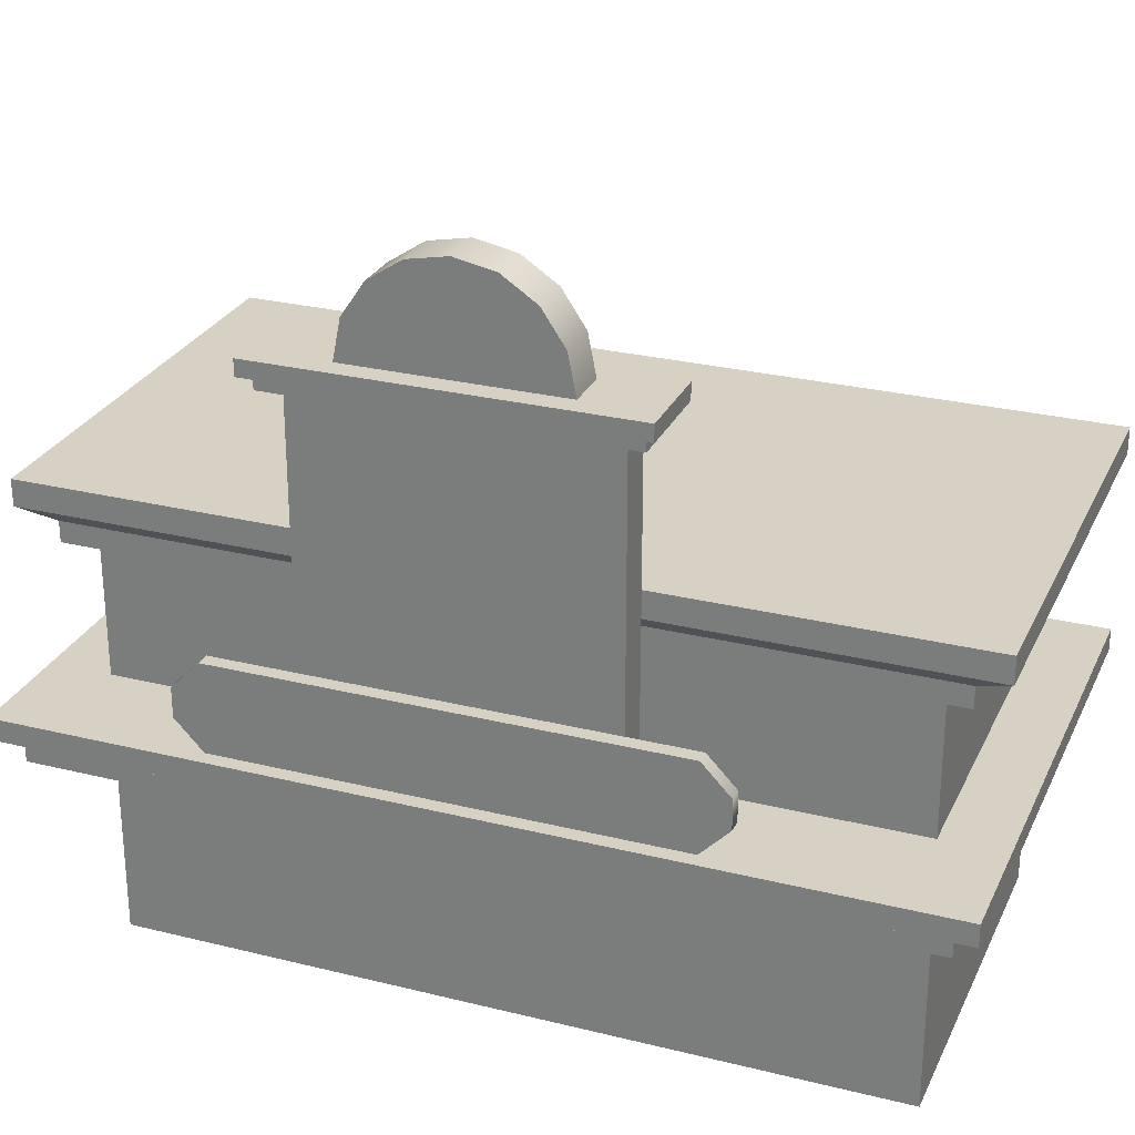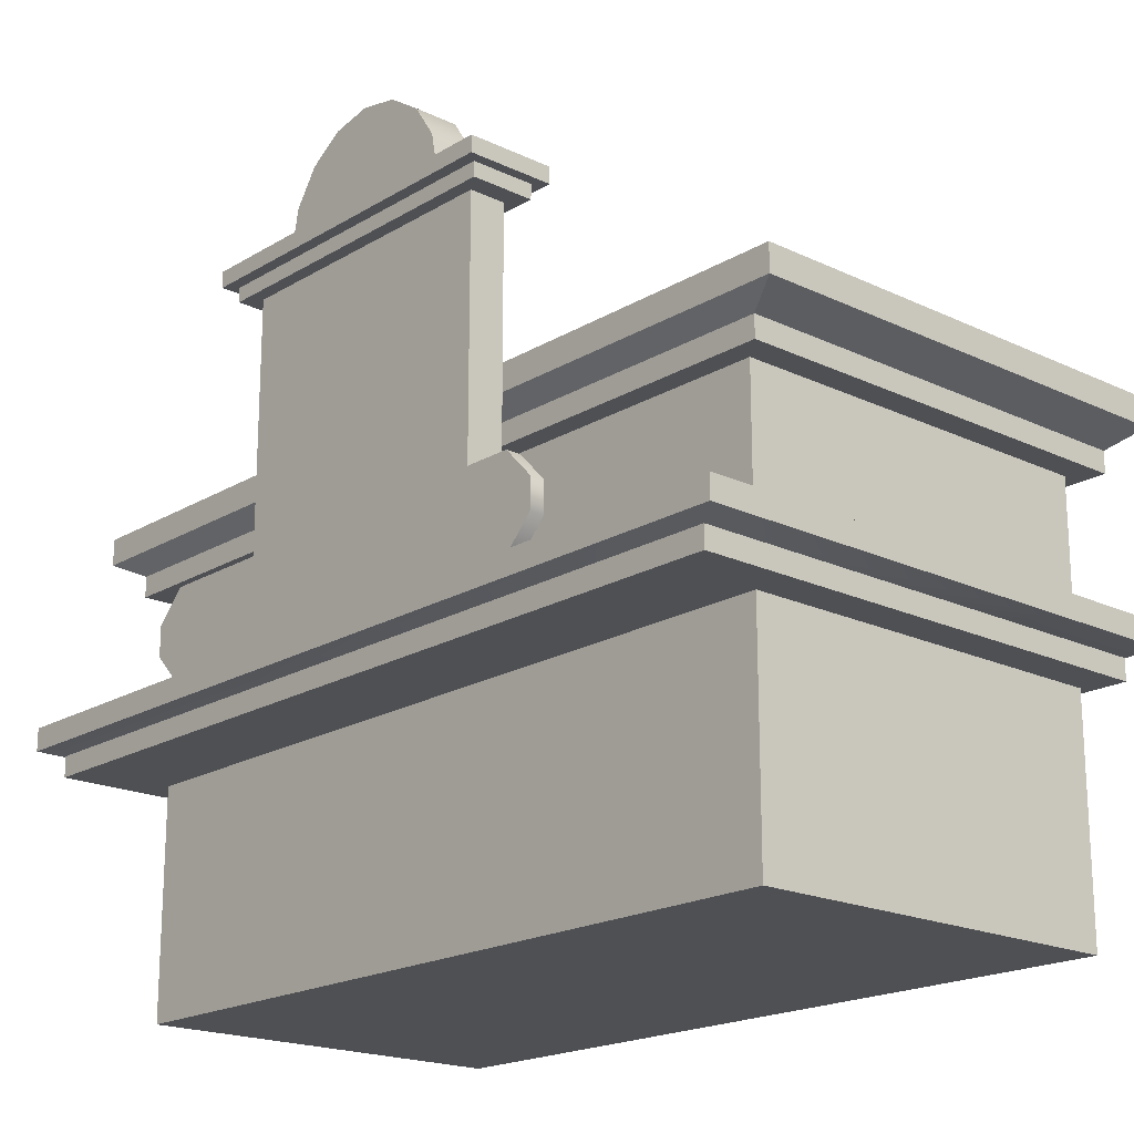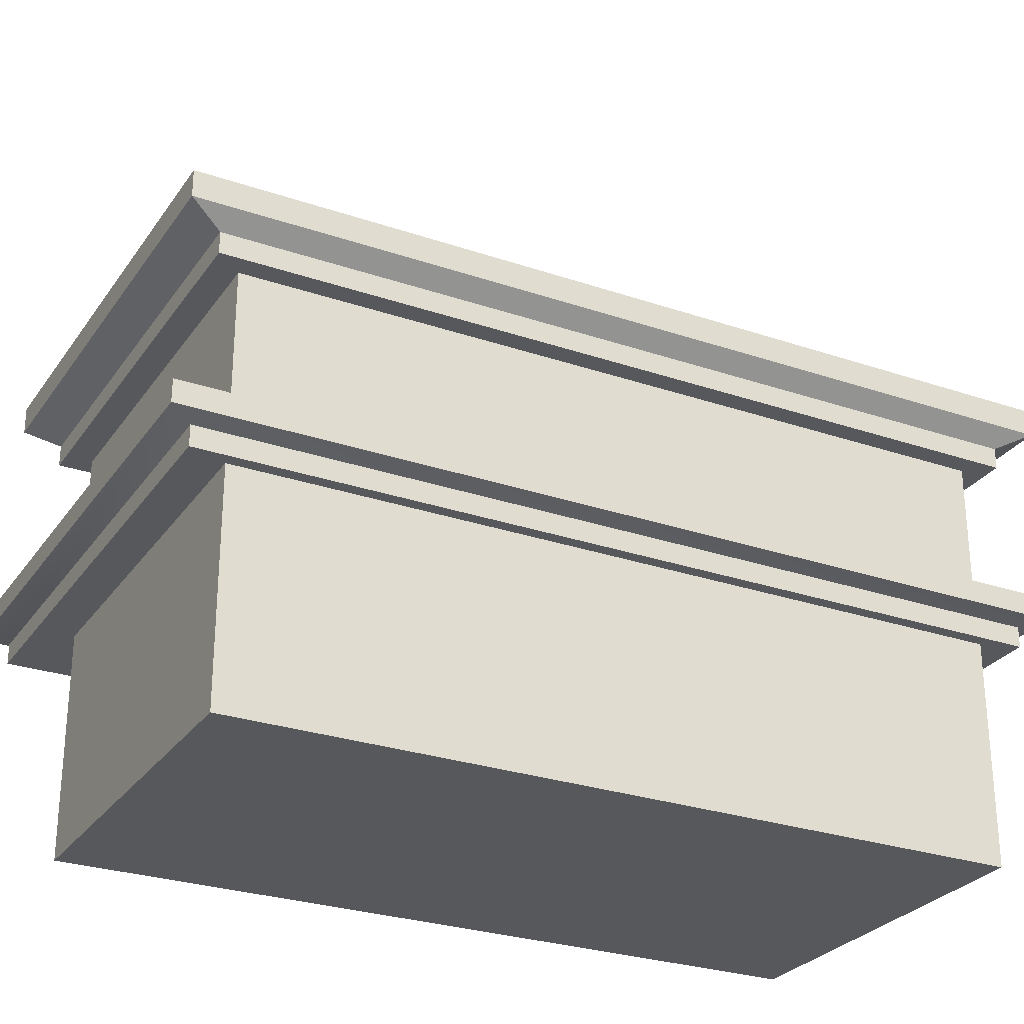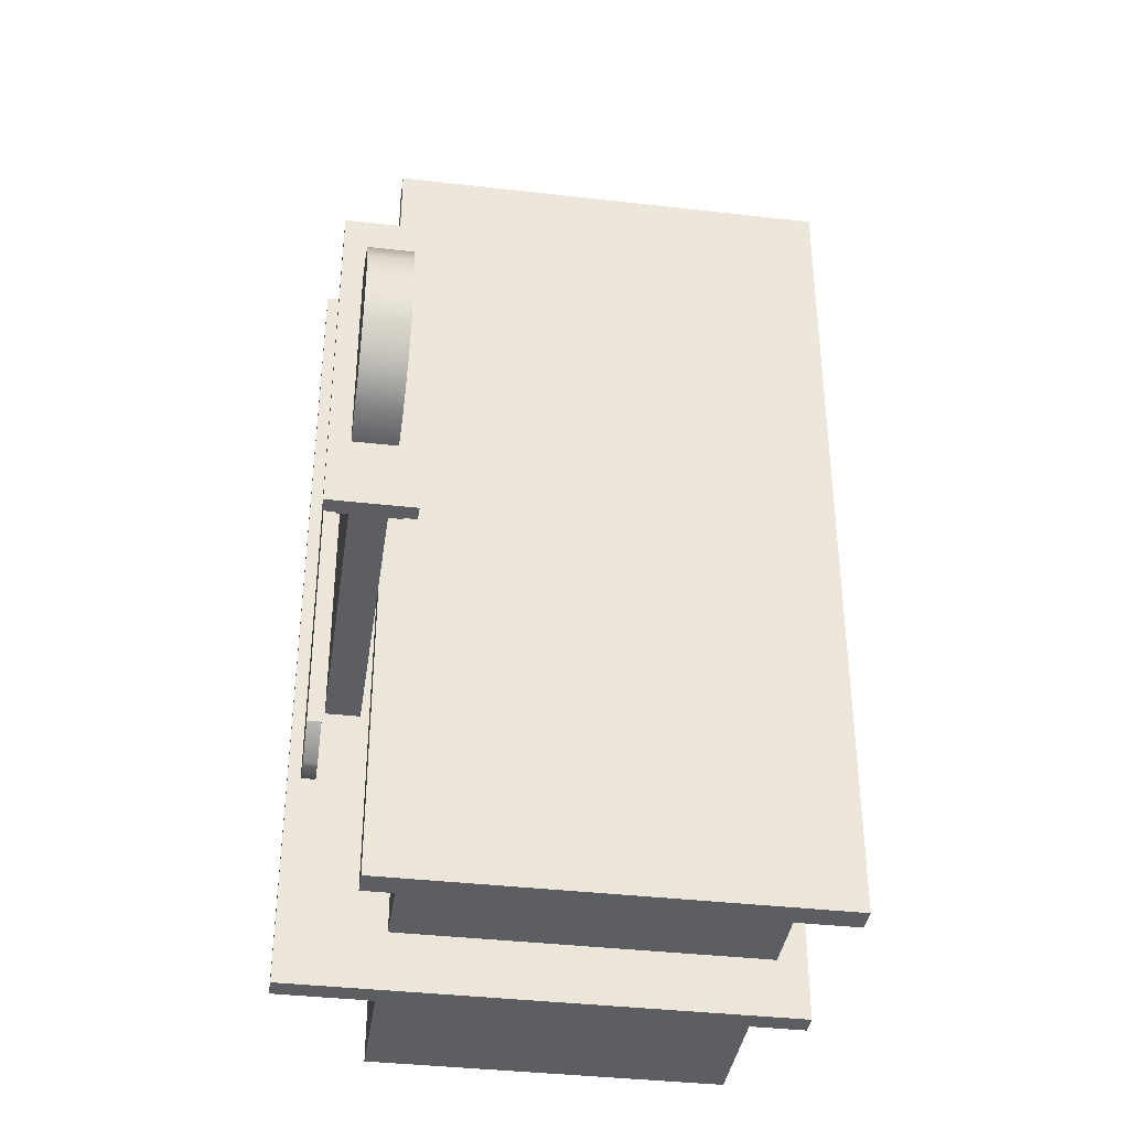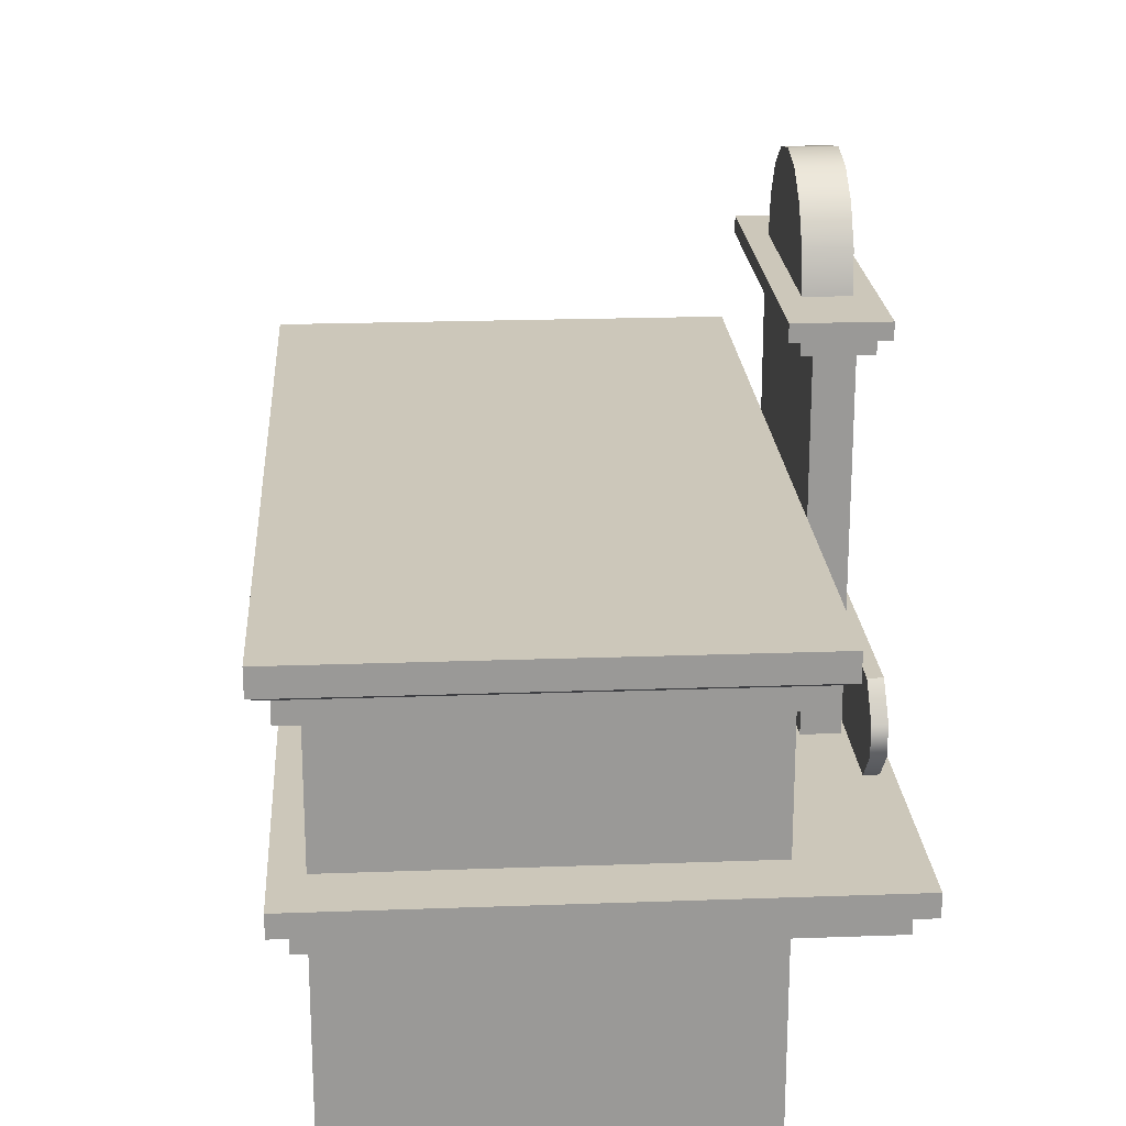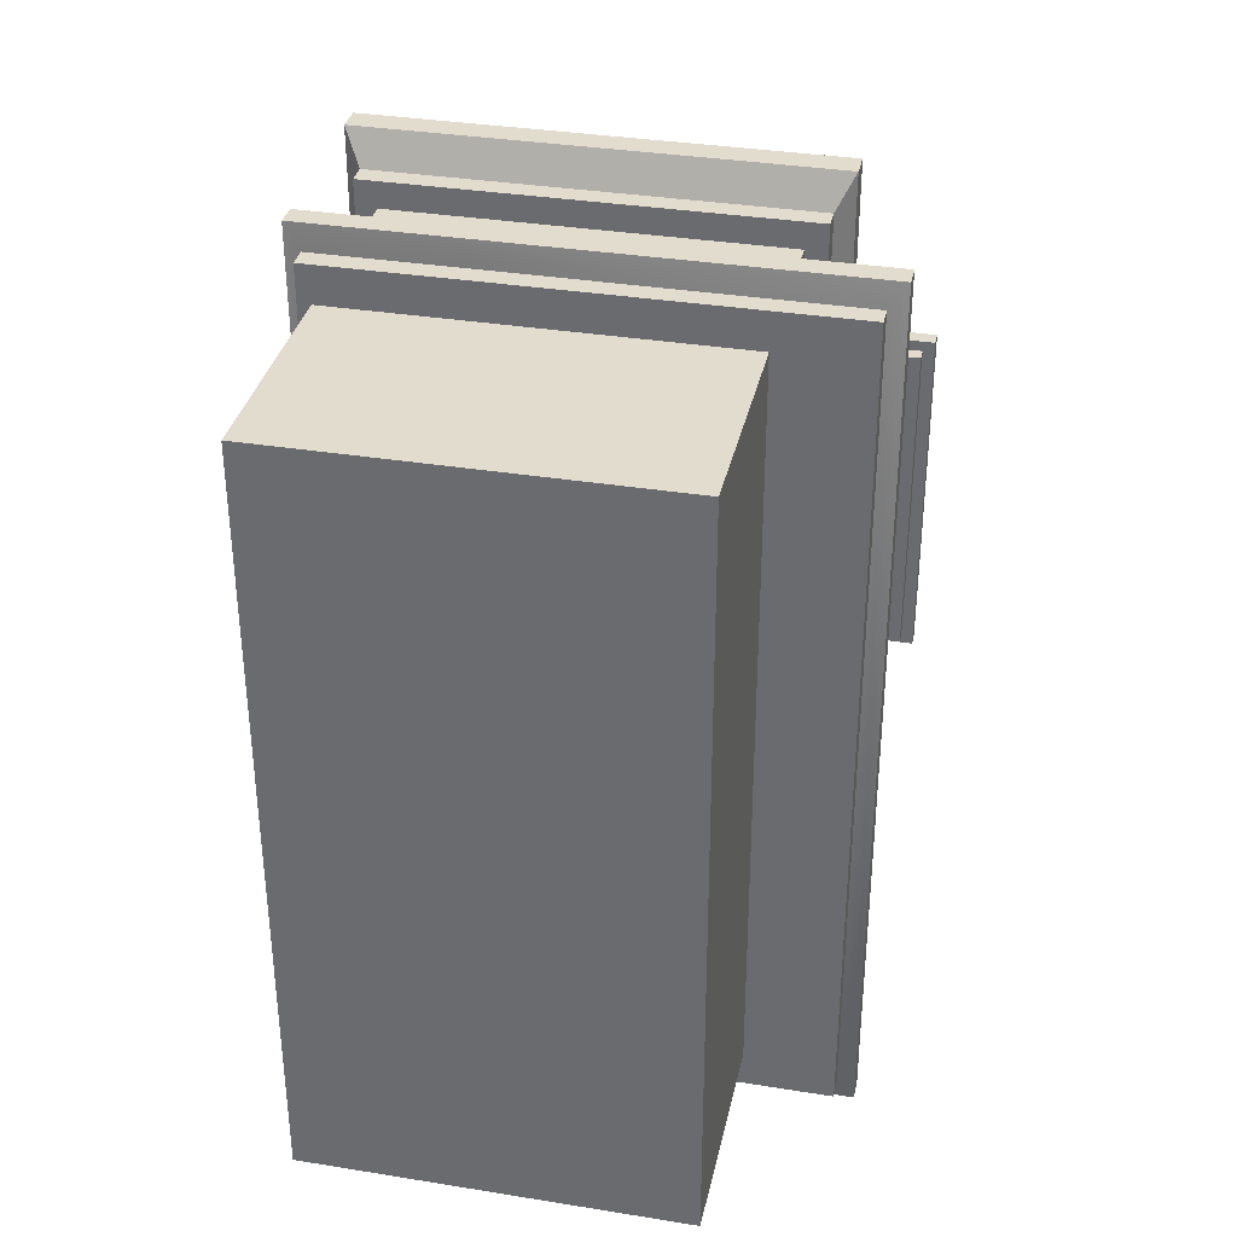
<metadata>
{"format":"obj","ext":"obj","renderer":"f3d","projection":"perspective","resolution":1024,"background":"white","views":[{"elev":27.1,"azim":111.0,"up":"+Y"},{"elev":-19.2,"azim":138.2,"up":"+Y"},{"elev":-27.8,"azim":-117.6,"up":"+Y"},{"elev":-38.1,"azim":171.7,"up":"+Z"},{"elev":21.3,"azim":-3.7,"up":"+Y"},{"elev":34.6,"azim":12.2,"up":"+Z"}]}
</metadata>
<code>
o polySurface4_Untitled.002
v -0.07235 0.003695 -1.057
v 0.3702 0.003695 -1.057
v -0.07235 0.2622 -1.057
v 0.3702 0.2622 -1.057
v -0.07235 0.2622 -1.948
v 0.3702 0.2622 -1.948
v -0.07235 0.003696 -1.948
v 0.3702 0.003696 -1.948
v -0.08729 0.2622 -1.014
v 0.4742 0.2622 -1.014
v 0.4742 0.2622 -1.991
v -0.08729 0.2622 -1.991
v -0.08729 0.2858 -1.014
v 0.4742 0.2858 -1.014
v 0.4742 0.2858 -1.991
v -0.08729 0.2858 -1.991
v -0.107 0.293 -0.9865
v 0.4939 0.293 -0.9865
v 0.4939 0.293 -2.019
v -0.107 0.293 -2.019
v -0.107 0.3188 -0.9865
v 0.4939 0.3188 -0.9865
v 0.4939 0.3188 -2.019
v -0.107 0.3188 -2.019
v -0.07125 0.3188 -1.059
v 0.3691 0.3188 -1.059
v 0.3691 0.3188 -1.947
v -0.07125 0.3188 -1.947
v -0.07125 0.4801 -1.059
v 0.3691 0.4801 -1.059
v 0.3691 0.4801 -1.947
v -0.07125 0.4801 -1.947
v -0.09584 0.4801 -1.028
v 0.3937 0.4801 -1.028
v 0.3937 0.4801 -1.977
v -0.09584 0.4801 -1.977
v -0.09584 0.5045 -1.028
v 0.3937 0.5045 -1.028
v 0.3937 0.5045 -1.977
v -0.09584 0.5045 -1.977
v -0.1158 0.5231 -0.9892
v 0.4137 0.5231 -0.9892
v 0.4137 0.5231 -2.016
v -0.1158 0.5231 -2.016
v -0.1158 0.5536 -0.9892
v 0.4137 0.5536 -0.9892
v 0.4137 0.5536 -2.016
v -0.1158 0.5536 -2.016
v 0.4148 0.3205 -1.323
v 0.4566 0.3205 -1.323
v 0.4148 0.7225 -1.323
v 0.4566 0.7225 -1.323
v 0.4148 0.7225 -1.663
v 0.4566 0.7225 -1.663
v 0.4148 0.3205 -1.663
v 0.4566 0.3205 -1.663
v 0.3995 0.7225 -1.3
v 0.4719 0.7225 -1.3
v 0.4719 0.7225 -1.686
v 0.3995 0.7225 -1.686
v 0.3995 0.7393 -1.3
v 0.4719 0.7393 -1.3
v 0.4719 0.7393 -1.686
v 0.3995 0.7393 -1.686
v 0.386 0.7393 -1.288
v 0.4854 0.7393 -1.288
v 0.4854 0.7393 -1.697
v 0.386 0.7393 -1.697
v 0.386 0.758 -1.288
v 0.4854 0.758 -1.288
v 0.4854 0.758 -1.697
v 0.386 0.758 -1.697
v 0.4109 0.7576 -1.616
v 0.4109 0.8033 -1.607
v 0.4109 0.8421 -1.581
v 0.4109 0.8679 -1.542
v 0.4109 0.877 -1.497
v 0.4109 0.8679 -1.451
v 0.4109 0.8421 -1.412
v 0.4109 0.8033 -1.386
v 0.4109 0.7576 -1.377
v 0.4612 0.7576 -1.616
v 0.4612 0.8033 -1.607
v 0.4612 0.8421 -1.581
v 0.4612 0.8679 -1.542
v 0.4612 0.877 -1.497
v 0.4612 0.8679 -1.451
v 0.4612 0.8421 -1.412
v 0.4612 0.8033 -1.386
v 0.4612 0.7576 -1.377
v 0.4109 0.7576 -1.497
v 0.4612 0.7576 -1.497
v 0.4622 0.3204 -1.226
v 0.4787 0.3204 -1.226
v 0.4622 0.3545 -1.193
v 0.4787 0.3545 -1.193
v 0.4622 0.3887 -1.193
v 0.4787 0.3887 -1.193
v 0.4622 0.4228 -1.226
v 0.4787 0.4228 -1.226
v 0.4622 0.4228 -1.744
v 0.4787 0.4228 -1.744
v 0.4622 0.3887 -1.777
v 0.4787 0.3887 -1.777
v 0.4622 0.3545 -1.777
v 0.4787 0.3545 -1.777
v 0.4622 0.3204 -1.744
v 0.4787 0.3204 -1.744
f 1 2 4 3
f 45 46 47 48
f 5 6 8 7
f 7 8 2 1
f 2 8 6 4
f 7 1 3 5
f 3 4 10 9
f 4 6 11 10
f 6 5 12 11
f 5 3 9 12
f 9 10 14 13
f 10 11 15 14
f 11 12 16 15
f 12 9 13 16
f 13 14 18 17
f 14 15 19 18
f 15 16 20 19
f 16 13 17 20
f 17 18 22 21
f 18 19 23 22
f 19 20 24 23
f 20 17 21 24
f 21 22 26 25
f 22 23 27 26
f 23 24 28 27
f 24 21 25 28
f 25 26 30 29
f 26 27 31 30
f 27 28 32 31
f 28 25 29 32
f 29 30 34 33
f 30 31 35 34
f 31 32 36 35
f 32 29 33 36
f 33 34 38 37
f 34 35 39 38
f 35 36 40 39
f 36 33 37 40
f 37 38 42 41
f 38 39 43 42
f 39 40 44 43
f 40 37 41 44
f 41 42 46 45
f 42 43 47 46
f 43 44 48 47
f 44 41 45 48
f 49 50 52 51
f 69 70 71 72
f 53 54 56 55
f 55 56 50 49
f 50 56 54 52
f 55 49 51 53
f 51 52 58 57
f 52 54 59 58
f 54 53 60 59
f 53 51 57 60
f 57 58 62 61
f 58 59 63 62
f 59 60 64 63
f 60 57 61 64
f 61 62 66 65
f 62 63 67 66
f 63 64 68 67
f 64 61 65 68
f 65 66 70 69
f 66 67 71 70
f 67 68 72 71
f 68 65 69 72
f 73 74 83 82
f 74 75 84 83
f 75 76 85 84
f 76 77 86 85
f 77 78 87 86
f 78 79 88 87
f 79 80 89 88
f 80 81 90 89
f 74 73 91
f 75 74 91
f 76 75 91
f 77 76 91
f 78 77 91
f 79 78 91
f 80 79 91
f 81 80 91
f 82 83 92
f 83 84 92
f 84 85 92
f 85 86 92
f 86 87 92
f 87 88 92
f 88 89 92
f 89 90 92
f 93 94 96 95
f 95 96 98 97
f 97 98 100 99
f 99 100 102 101
f 101 102 104 103
f 103 104 106 105
f 105 106 108 107
f 107 108 94 93
f 94 108 106 96
f 96 106 104 98
f 98 104 102 100
f 107 93 95 105
f 105 95 97 103
f 103 97 99 101

</code>
